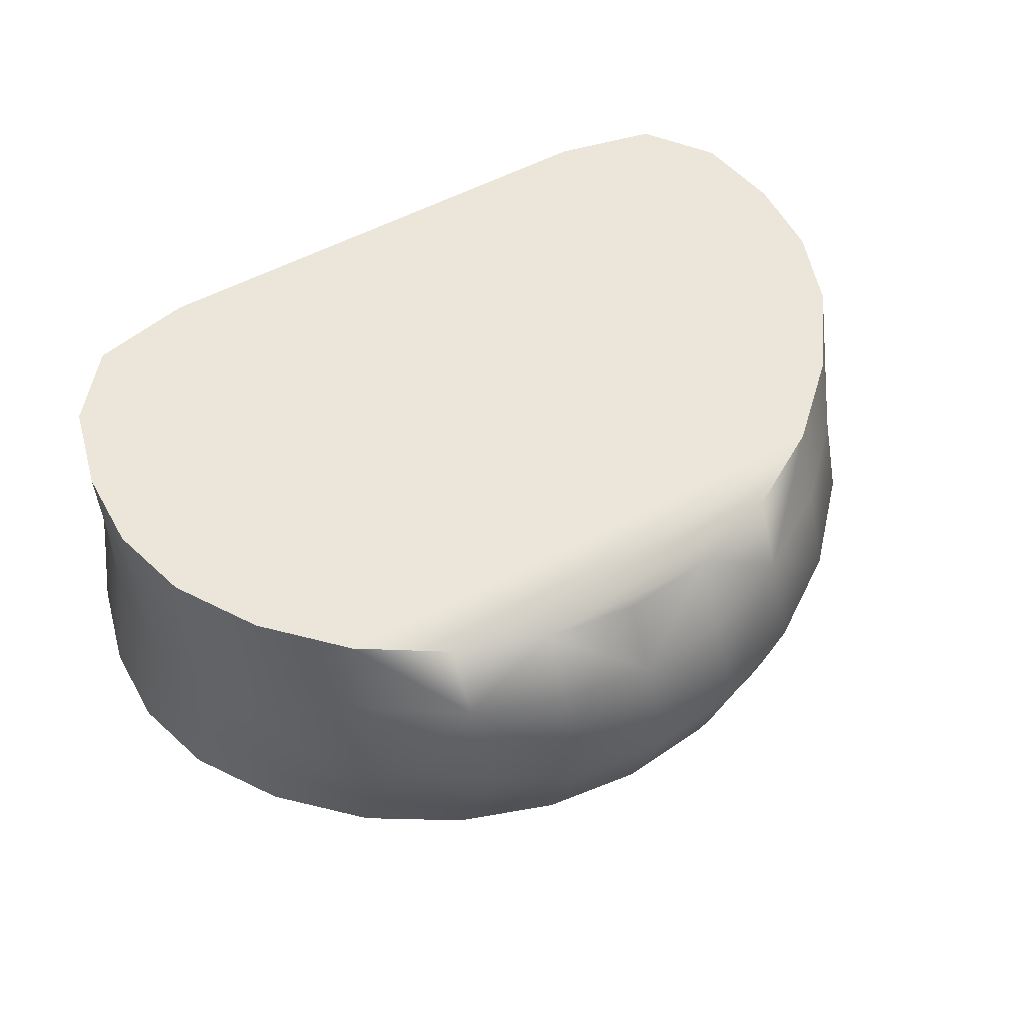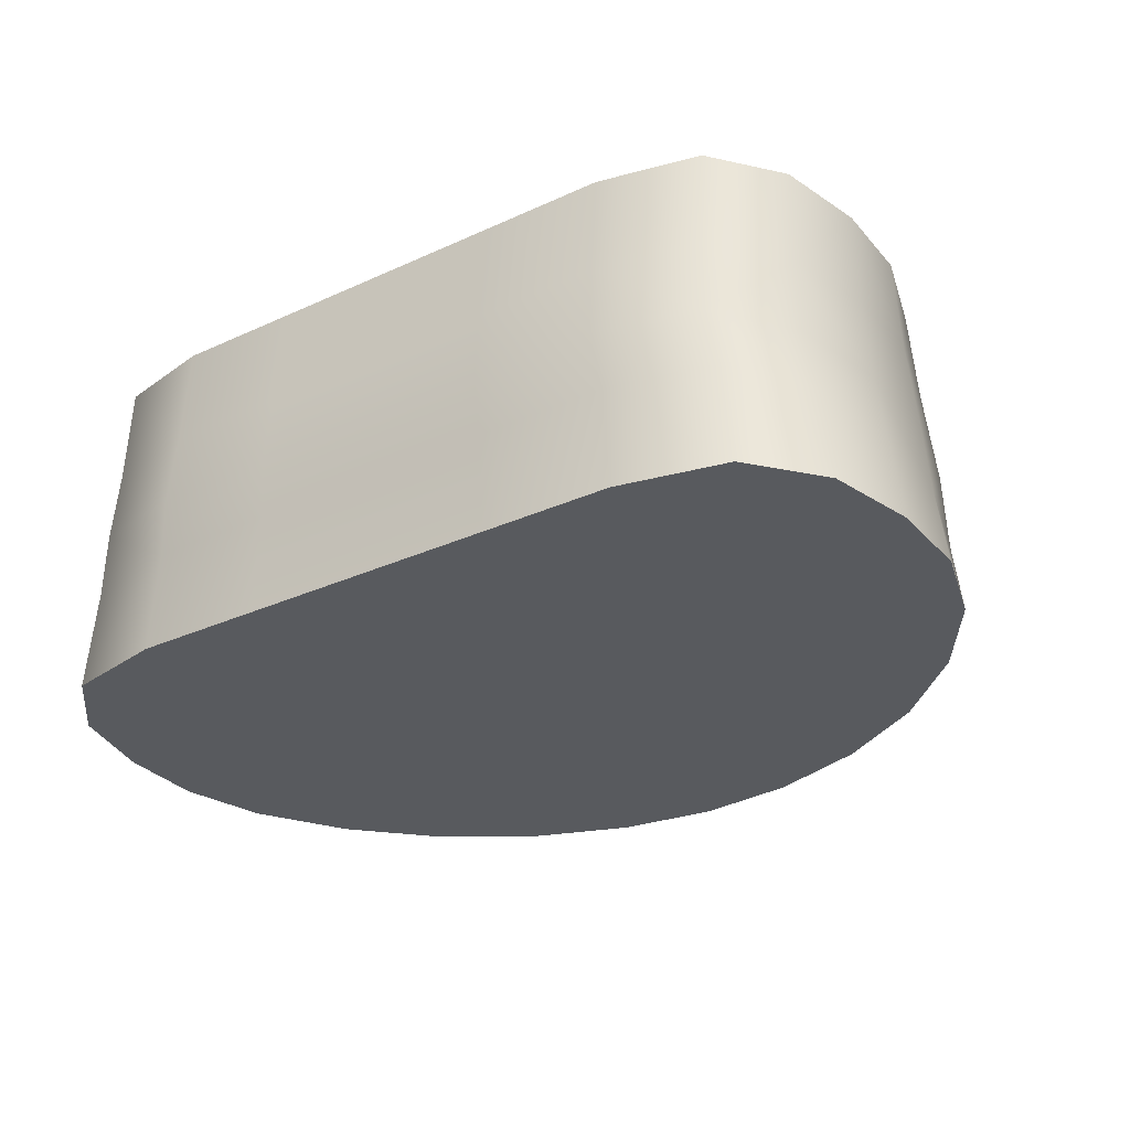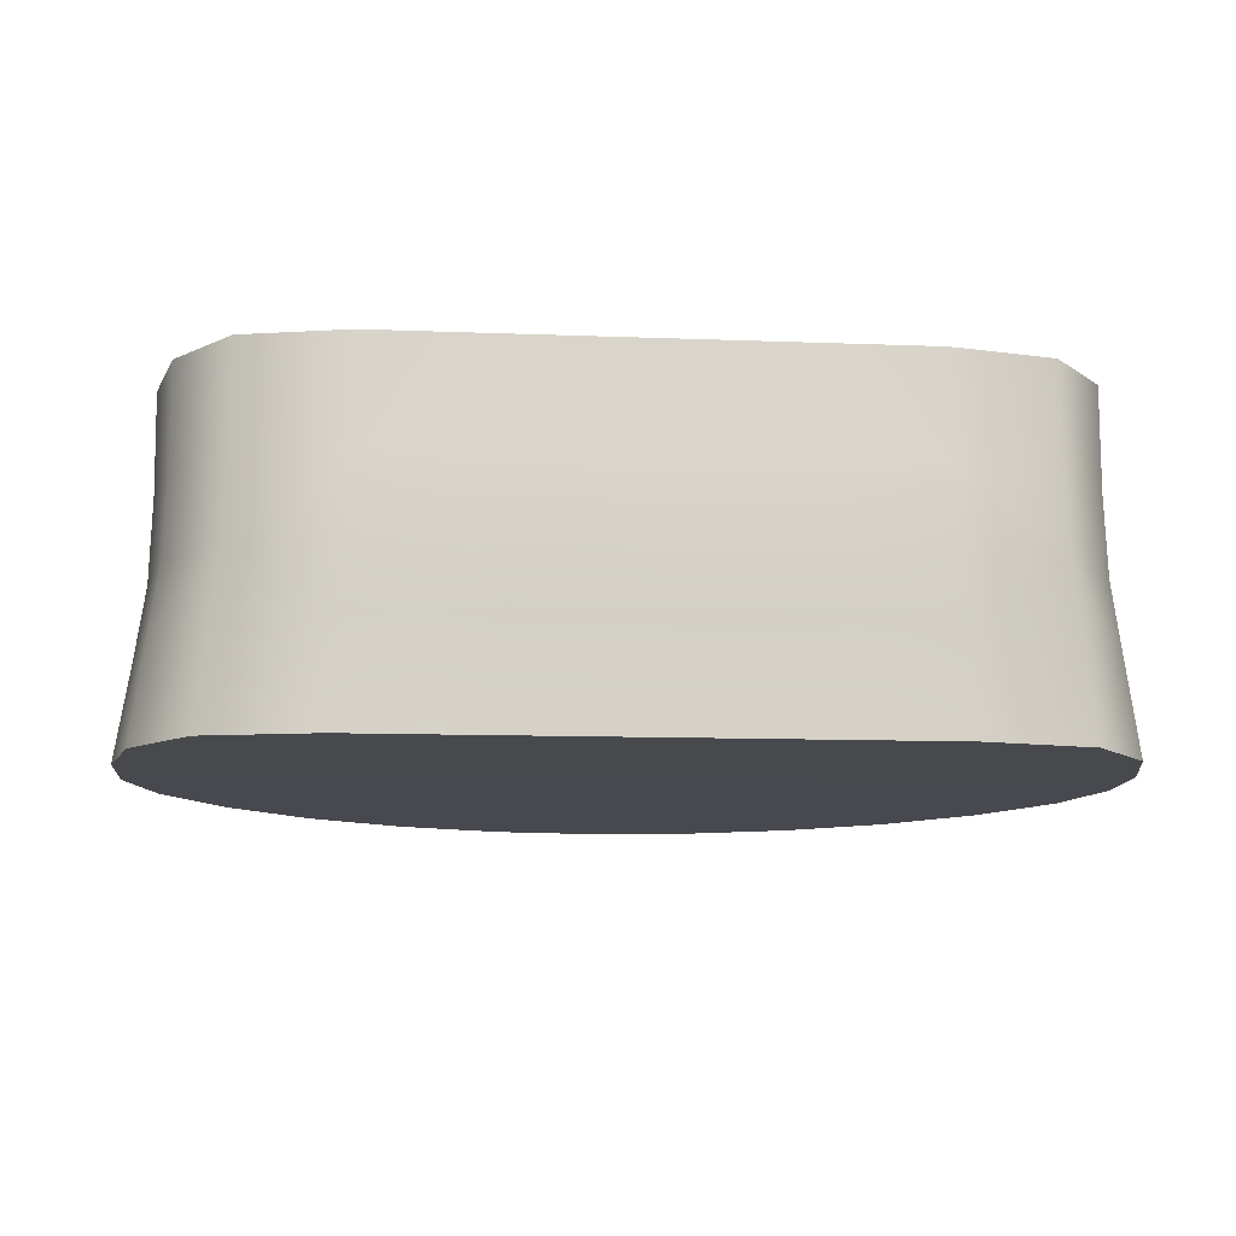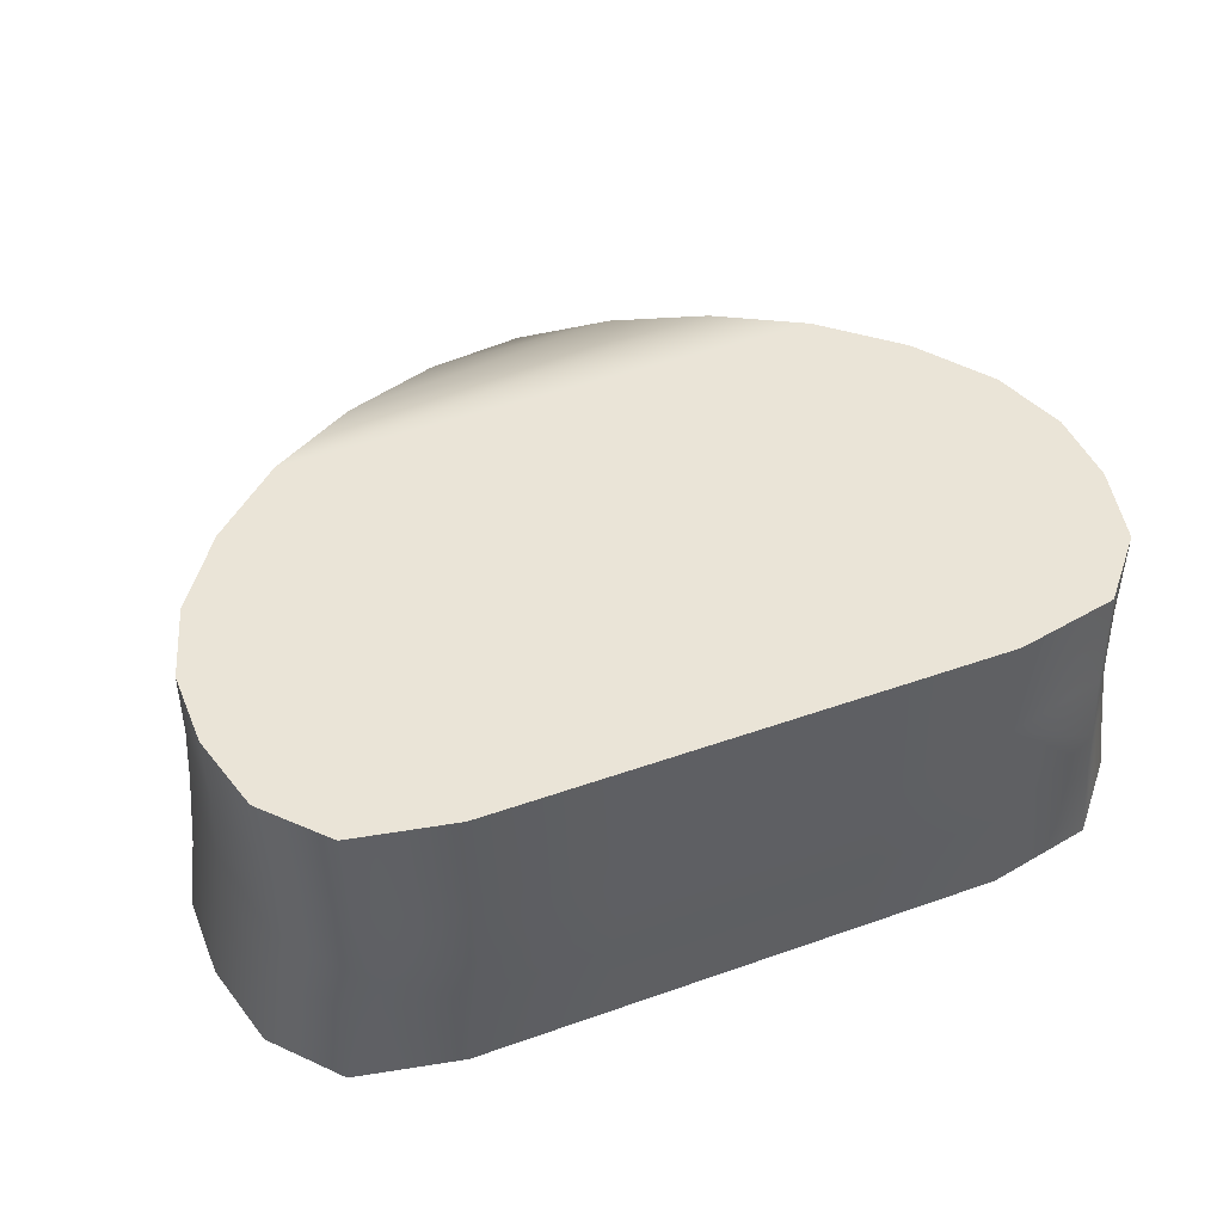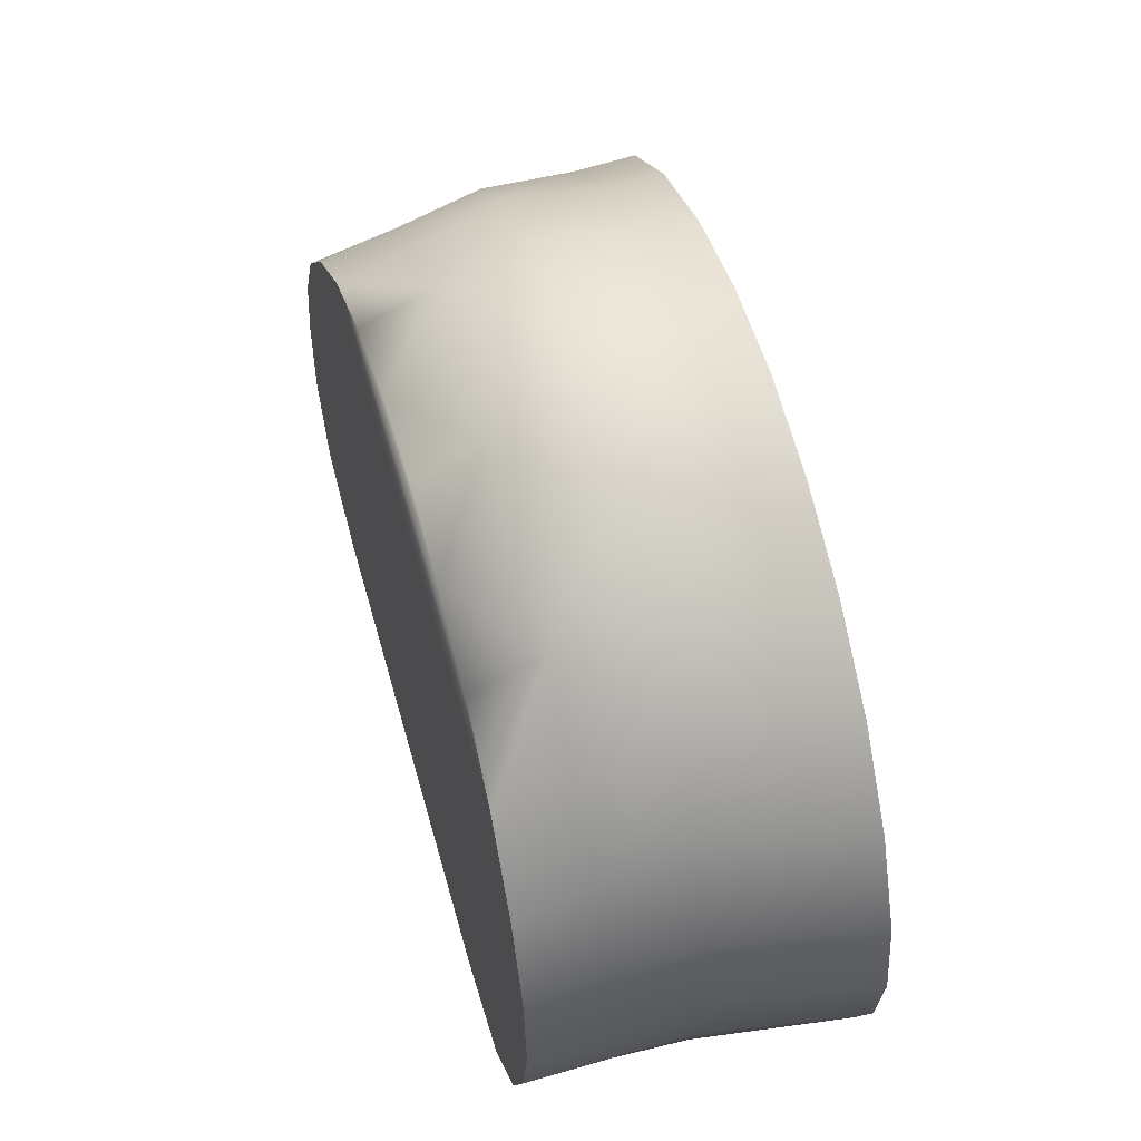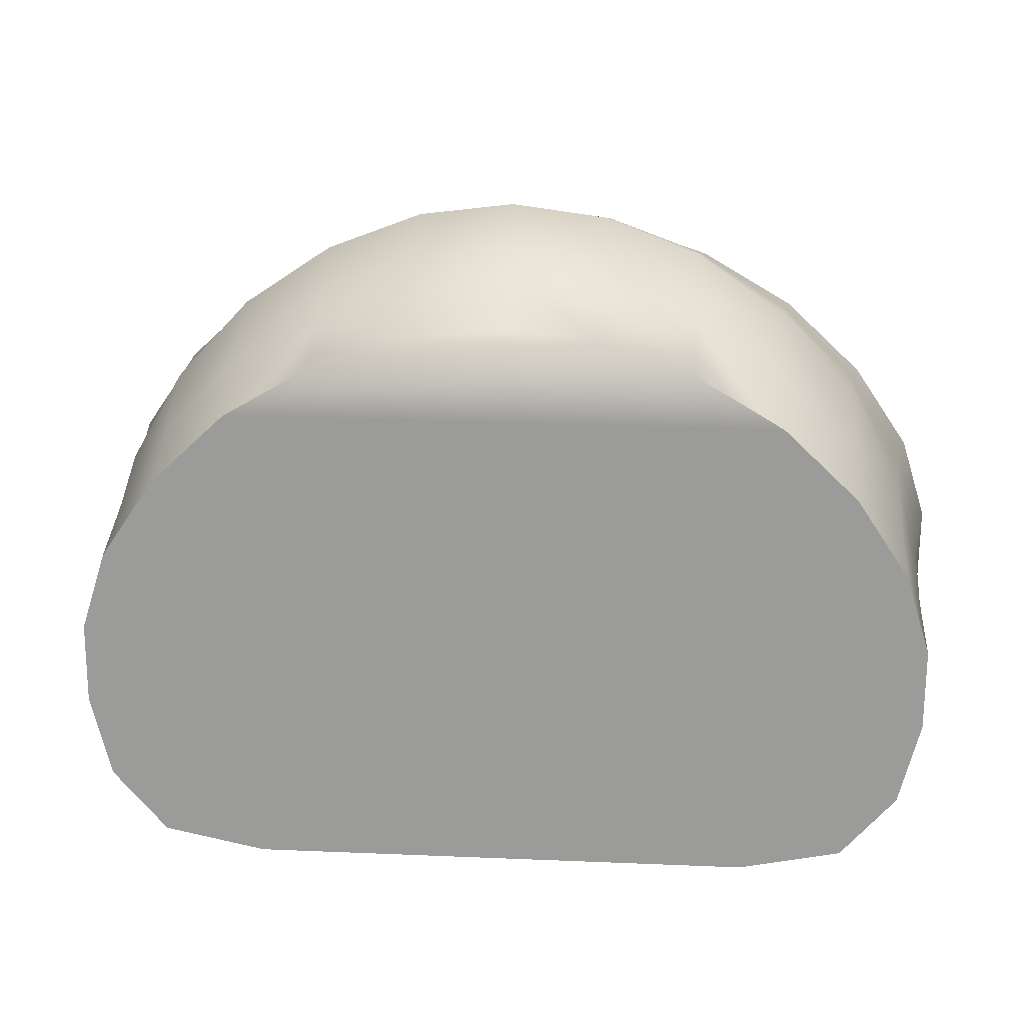
<metadata>
{"format":"obj","ext":"obj","renderer":"f3d","projection":"perspective","resolution":1024,"background":"white","views":[{"elev":55.0,"azim":-29.4,"up":"+Y"},{"elev":-29.2,"azim":-145.8,"up":"+Y"},{"elev":-10.6,"azim":174.4,"up":"+Y"},{"elev":48.1,"azim":158.4,"up":"+Y"},{"elev":63.9,"azim":-106.1,"up":"+Z"},{"elev":23.5,"azim":-176.0,"up":"+Z"}]}
</metadata>
<code>
g GrubMeatCooked
v 0 0.06489 0.5453
v 0 0.1202 0.5134
v 0.07606 0.1207 0.5049
v 0.07606 0.06489 0.5361
v 0.07669 -0.008893 0.5686
v 0.1521 0.06489 0.5085
v 0 -0.009148 0.5786
v 0.1521 0.1224 0.4793
v 0 -0.09746 0.5527
v 0.2229 0.1251 0.4377
v 0.07856 -0.09644 0.5433
v 0.1571 -0.09338 0.5153
v 0.08105 -0.1418 0.5276
v 0 -0.1421 0.5366
v 0.1621 -0.1408 0.5005
v 0.2375 -0.1392 0.4563
v 0.1534 -0.008128 0.5388
v 0.2248 -0.006882 0.4902
v 0.2229 0.06489 0.4634
v 0.2832 0.06489 0.4019
v 0.2832 0.1288 0.3809
v 0.3265 0.133 0.3165
v 0.2302 -0.08839 0.4696
v 0.2925 -0.08159 0.4073
v 0.3018 -0.137 0.3961
v 0.3479 -0.1345 0.3278
v 0.2855 -0.005182 0.424
v 0.3292 -0.003255 0.3489
v 0.3265 0.06489 0.3322
v 0.3465 0.06489 0.2625
v 0.3465 0.1372 0.2521
v 0.3465 0.1414 0.1868
v 0.3372 -0.07389 0.3367
v 0.3579 -0.06618 0.266
v 0.3692 -0.132 0.2595
v 0.3692 -0.1296 0.1901
v 0.3493 -0.001329 0.2738
v 0.3493 0.00062 0.1975
v 0.3465 0.06489 0.1917
v 0.3297 0.06489 0.1188
v 0.3297 0.1458 0.1194
v 0.2855 0.1491 0.06815
v 0.3578 -0.05838 0.1942
v 0.3405 -0.0504 0.1201
v 0.3513 -0.1272 0.1182
v 0.3042 -0.1255 0.06337
v 0.3324 0.002615 0.1188
v 0.2879 0.004129 0.05895
v 0.2855 0.06489 0.06331
v 0.2031 0.06489 0.04481
v 0.2031 0.1502 0.05106
v 0.1015 0.1502 0.05106
v 0.2949 -0.04435 0.06363
v 0.2097 -0.04233 0.04481
v 0.2164 -0.1249 0.0451
v 0.1082 -0.1249 0.0451
v 0.2047 0.004633 0.039
v 0.1024 0.004633 0.039
v 0.1015 0.06489 0.04481
v 0 0.06489 0.04481
v 0 0.1502 0.05106
v -0.1015 0.1502 0.05106
v 0.1049 -0.04233 0.04481
v 0 -0.04233 0.04481
v 0 -0.1249 0.0451
v -0.1082 -0.1249 0.0451
v 0 0.004633 0.039
v -0.1024 0.004633 0.039
v -0.1015 0.06489 0.04481
v -0.2031 0.06489 0.04481
v -0.2031 0.1502 0.05106
v -0.2855 0.1491 0.06815
v -0.1049 -0.04233 0.04481
v -0.2097 -0.04233 0.04481
v -0.2164 -0.1249 0.0451
v -0.3042 -0.1255 0.06337
v -0.2047 0.004633 0.039
v -0.2879 0.004129 0.05895
v -0.2855 0.06489 0.06331
v -0.3297 0.06489 0.1188
v -0.3297 0.1458 0.1194
v -0.3465 0.1414 0.1868
v -0.2949 -0.04435 0.06363
v -0.3405 -0.0504 0.1201
v -0.3513 -0.1272 0.1182
v -0.3692 -0.1296 0.1901
v -0.3324 0.002615 0.1188
v -0.3493 0.00062 0.1975
v -0.3465 0.06489 0.1917
v -0.3465 0.06489 0.2625
v -0.3465 0.1372 0.2521
v -0.3265 0.133 0.3165
v -0.3578 -0.05838 0.1942
v -0.3579 -0.06618 0.266
v -0.3692 -0.132 0.2595
v -0.3479 -0.1345 0.3278
v -0.3493 -0.001329 0.2738
v -0.3292 -0.003255 0.3489
v -0.3265 0.06489 0.3322
v -0.2832 0.06489 0.4019
v -0.2832 0.1288 0.3809
v -0.2229 0.1251 0.4377
v -0.3372 -0.07389 0.3367
v -0.2925 -0.08159 0.4073
v -0.3018 -0.137 0.3961
v -0.2375 -0.1392 0.4563
v -0.2855 -0.005182 0.424
v -0.2248 -0.006882 0.4902
v -0.2229 0.06489 0.4634
v -0.1521 0.06489 0.5085
v -0.1521 0.1224 0.4793
v -0.07606 0.1207 0.5049
v -0.2302 -0.08839 0.4696
v -0.1571 -0.09338 0.5153
v -0.1621 -0.1408 0.5005
v -0.08105 -0.1418 0.5276
v -0.1534 -0.008128 0.5388
v -0.07669 -0.008893 0.5686
v -0.07606 0.06489 0.5361
v 0 0.06489 0.5453
v 0 0.1202 0.5134
v 0 -0.009148 0.5786
v 0 -0.09746 0.5527
v 0 -0.1421 0.5366
v -0.07856 -0.09644 0.5433
v 0.3042 -0.1255 0.06337
v 0.2164 -0.1249 0.0451
v 0.1082 -0.1249 0.0451
v 0 -0.1249 0.0451
v -0.1082 -0.1249 0.0451
v -0.2164 -0.1249 0.0451
v -0.3042 -0.1255 0.06337
v 0.3513 -0.1272 0.1182
v -0.3513 -0.1272 0.1182
v 0.3692 -0.1296 0.1901
v -0.3692 -0.1296 0.1901
v 0.3692 -0.132 0.2595
v -0.3692 -0.132 0.2595
v 0.3479 -0.1345 0.3278
v -0.3479 -0.1345 0.3278
v 0.3018 -0.137 0.3961
v -0.3018 -0.137 0.3961
v 0.2375 -0.1392 0.4563
v -0.2375 -0.1392 0.4563
v 0.1621 -0.1408 0.5005
v -0.1621 -0.1408 0.5005
v 0.08105 -0.1418 0.5276
v -0.08105 -0.1418 0.5276
v 0 -0.1421 0.5366
v -0.2855 0.1491 0.06815
v -0.2031 0.1502 0.05106
v -0.1015 0.1502 0.05106
v 0 0.1502 0.05106
v 0.1015 0.1502 0.05106
v 0.2031 0.1502 0.05106
v 0.2855 0.1491 0.06815
v -0.3297 0.1458 0.1194
v 0.3297 0.1458 0.1194
v -0.3465 0.1414 0.1868
v 0.3465 0.1414 0.1868
v -0.3465 0.1372 0.2521
v 0.3465 0.1372 0.2521
v -0.3265 0.133 0.3165
v 0.3265 0.133 0.3165
v -0.2832 0.1288 0.3809
v 0.2832 0.1288 0.3809
v -0.2229 0.1251 0.4377
v 0.2229 0.1251 0.4377
v -0.1521 0.1224 0.4793
v 0.1521 0.1224 0.4793
v -0.07606 0.1207 0.5049
v 0.07606 0.1207 0.5049
v 0 0.1202 0.5134
g GrubMeatCooked_0
f 3 2 1
f 4 3 1
f 5 4 1
f 3 4 6
f 4 5 6
f 7 5 1
f 8 3 6
f 5 7 9
f 10 8 6
f 11 5 9
f 5 11 12
f 13 11 9
f 11 13 12
f 14 13 9
f 13 15 12
f 15 16 12
f 5 17 6
f 17 5 12
f 17 18 6
f 18 17 12
f 19 10 6
f 18 19 6
f 10 19 20
f 19 18 20
f 21 10 20
f 22 21 20
f 16 23 12
f 23 18 12
f 23 16 24
f 18 23 24
f 16 25 24
f 25 26 24
f 18 27 20
f 27 18 24
f 27 28 20
f 28 27 24
f 29 22 20
f 28 29 20
f 22 29 30
f 29 28 30
f 31 22 30
f 32 31 30
f 26 33 24
f 33 28 24
f 33 26 34
f 28 33 34
f 26 35 34
f 35 36 34
f 28 37 30
f 37 28 34
f 37 38 30
f 38 37 34
f 39 32 30
f 38 39 30
f 32 39 40
f 39 38 40
f 41 32 40
f 42 41 40
f 36 43 34
f 43 38 34
f 43 36 44
f 38 43 44
f 36 45 44
f 45 46 44
f 38 47 40
f 47 38 44
f 47 48 40
f 48 47 44
f 49 42 40
f 48 49 40
f 42 49 50
f 49 48 50
f 51 42 50
f 52 51 50
f 46 53 44
f 53 48 44
f 53 46 54
f 48 53 54
f 46 55 54
f 55 56 54
f 48 57 50
f 57 48 54
f 57 58 50
f 58 57 54
f 59 52 50
f 58 59 50
f 52 59 60
f 59 58 60
f 61 52 60
f 62 61 60
f 56 63 54
f 63 58 54
f 63 56 64
f 58 63 64
f 56 65 64
f 65 66 64
f 58 67 60
f 67 58 64
f 67 68 60
f 68 67 64
f 69 62 60
f 68 69 60
f 62 69 70
f 69 68 70
f 71 62 70
f 72 71 70
f 66 73 64
f 73 68 64
f 73 66 74
f 68 73 74
f 66 75 74
f 75 76 74
f 68 77 70
f 77 68 74
f 77 78 70
f 78 77 74
f 79 72 70
f 78 79 70
f 72 79 80
f 79 78 80
f 81 72 80
f 82 81 80
f 76 83 74
f 83 78 74
f 83 76 84
f 78 83 84
f 76 85 84
f 85 86 84
f 78 87 80
f 87 78 84
f 87 88 80
f 88 87 84
f 89 82 80
f 88 89 80
f 82 89 90
f 89 88 90
f 91 82 90
f 92 91 90
f 86 93 84
f 93 88 84
f 93 86 94
f 88 93 94
f 86 95 94
f 95 96 94
f 88 97 90
f 97 88 94
f 97 98 90
f 98 97 94
f 99 92 90
f 98 99 90
f 92 99 100
f 99 98 100
f 101 92 100
f 102 101 100
f 96 103 94
f 103 98 94
f 103 96 104
f 98 103 104
f 96 105 104
f 105 106 104
f 98 107 100
f 107 98 104
f 107 108 100
f 108 107 104
f 109 102 100
f 108 109 100
f 102 109 110
f 109 108 110
f 111 102 110
f 112 111 110
f 106 113 104
f 113 108 104
f 113 106 114
f 108 113 114
f 106 115 114
f 115 116 114
f 108 117 110
f 117 108 114
f 117 118 110
f 118 117 114
f 119 112 110
f 118 119 110
f 112 119 120
f 119 118 120
f 121 112 120
f 118 122 120
f 122 118 123
f 116 124 123
f 125 118 114
f 118 125 123
f 116 125 114
f 125 116 123
f 128 127 126
f 126 129 128
f 126 130 129
f 126 131 130
f 126 132 131
f 126 133 132
f 133 134 132
f 133 135 134
f 135 136 134
f 135 137 136
f 137 138 136
f 137 139 138
f 139 140 138
f 139 141 140
f 141 142 140
f 141 143 142
f 143 144 142
f 143 145 144
f 145 146 144
f 145 147 146
f 147 148 146
f 147 149 148
f 152 151 150
f 150 153 152
f 150 154 153
f 150 155 154
f 150 156 155
f 150 157 156
f 157 158 156
f 157 159 158
f 159 160 158
f 159 161 160
f 161 162 160
f 161 163 162
f 163 164 162
f 163 165 164
f 165 166 164
f 165 167 166
f 167 168 166
f 167 169 168
f 169 170 168
f 169 171 170
f 171 172 170
f 171 173 172

</code>
